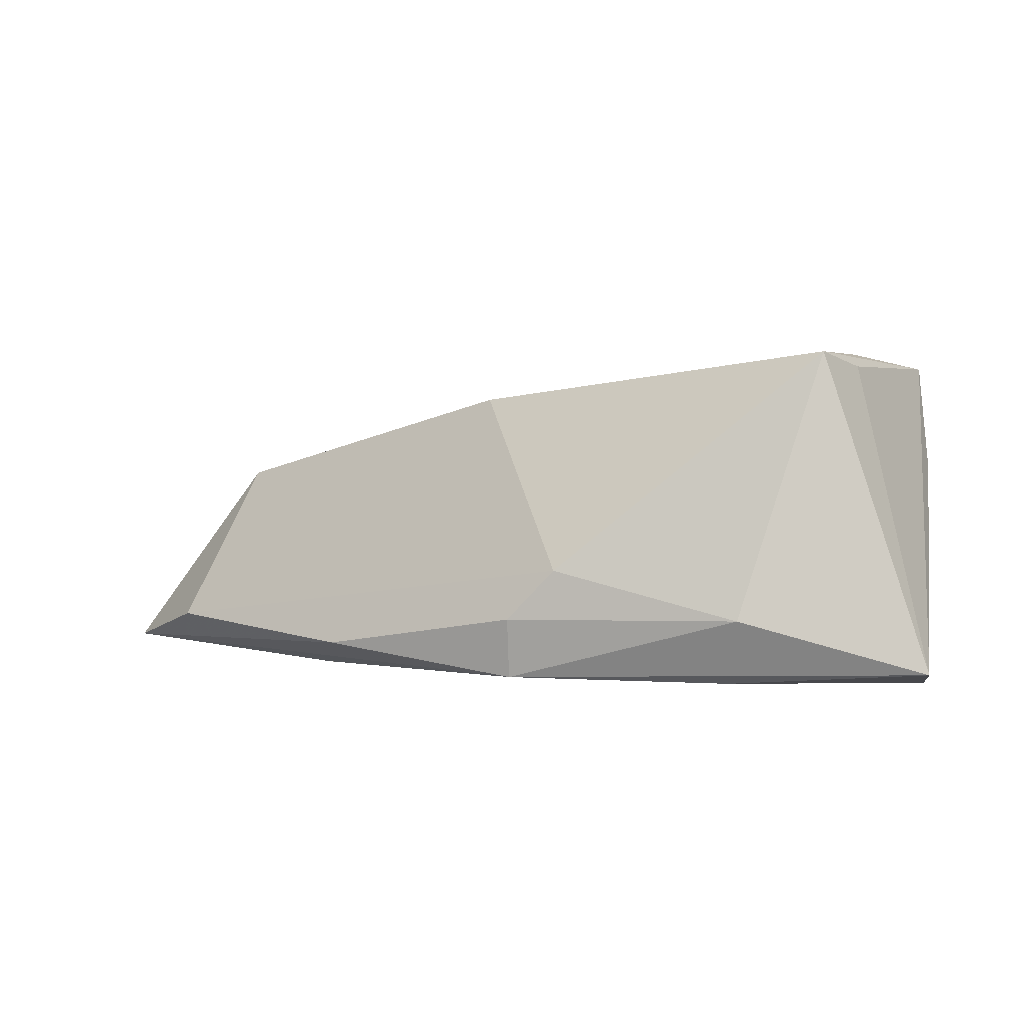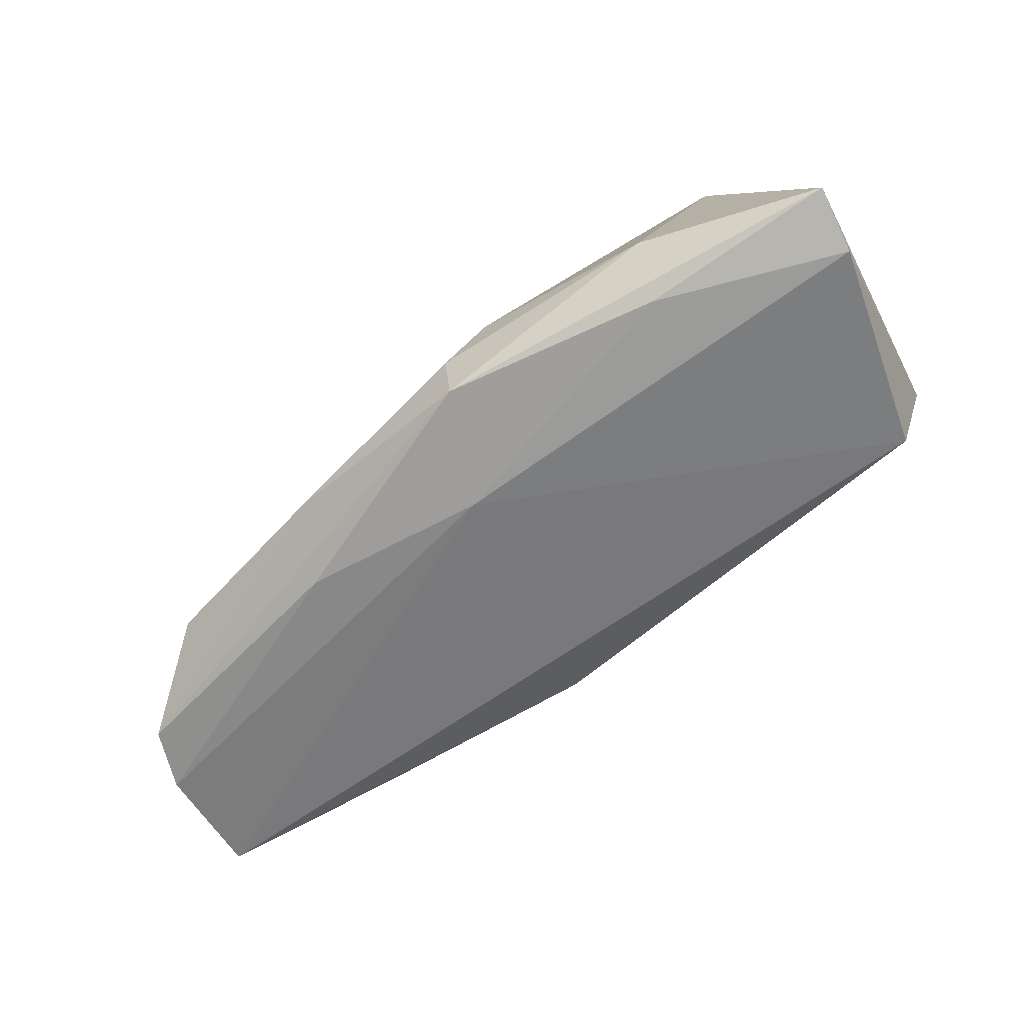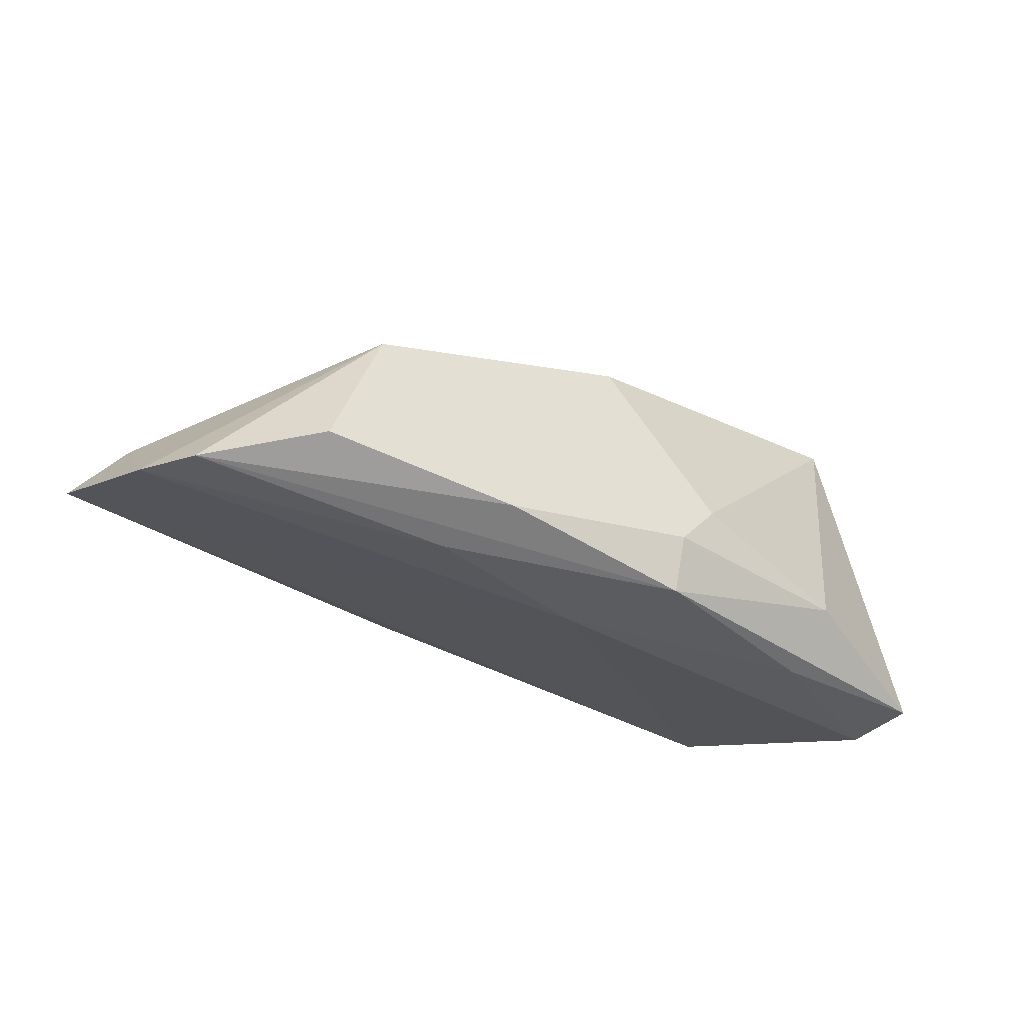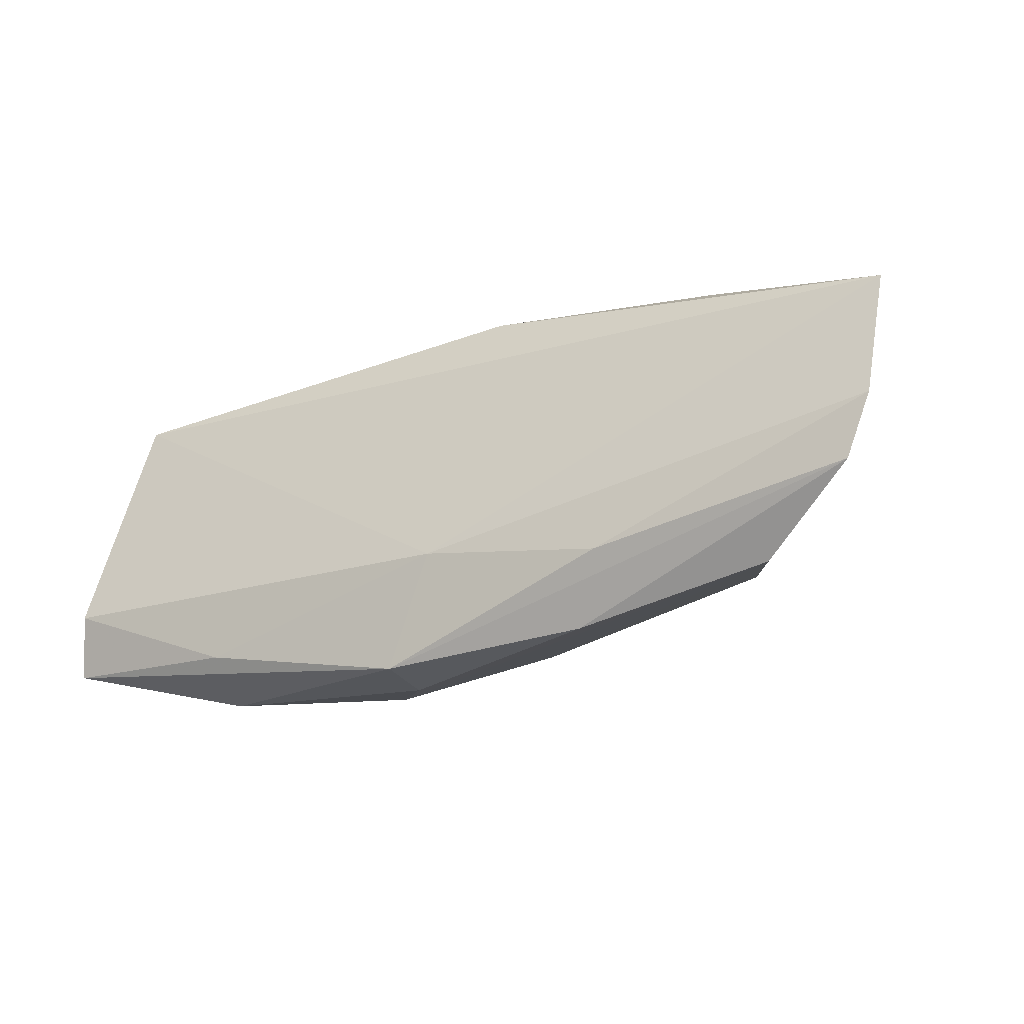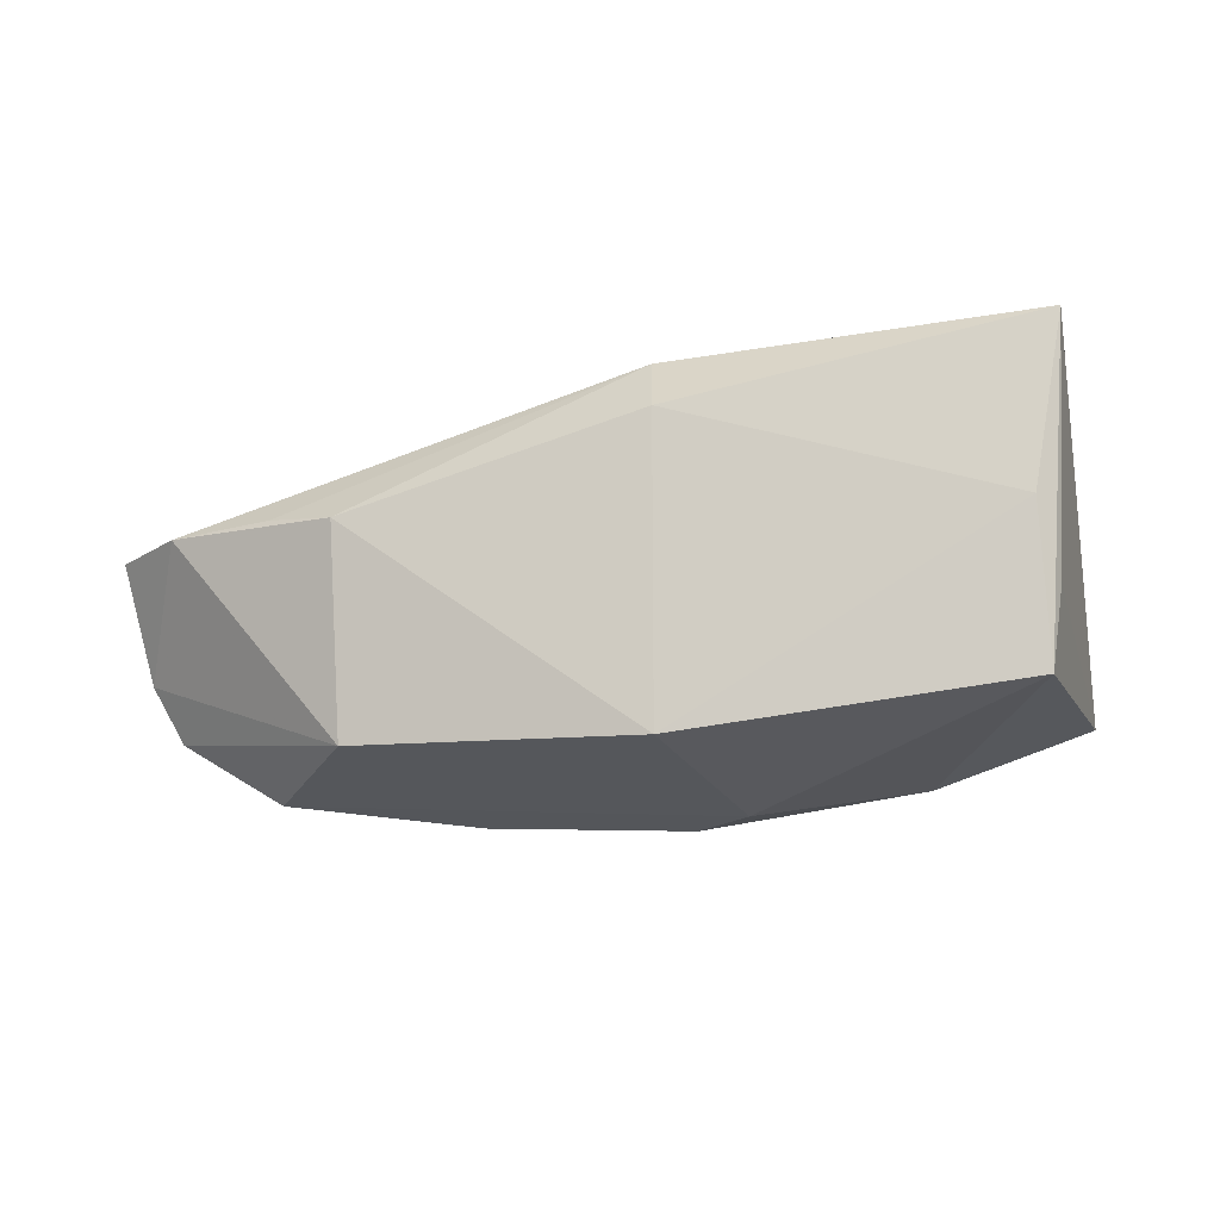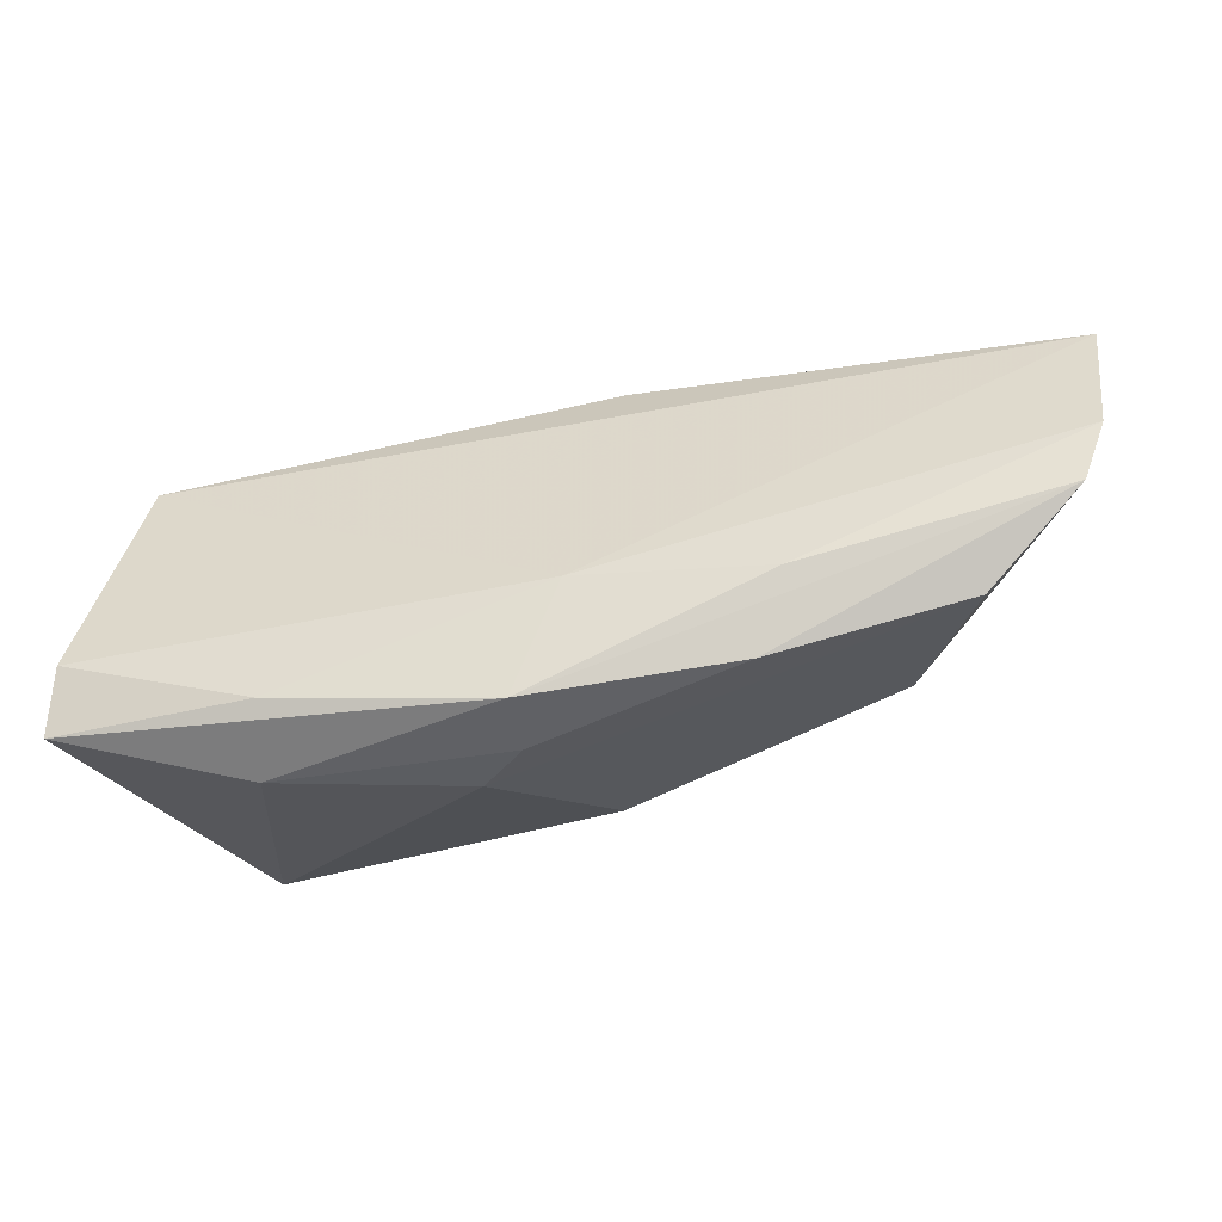
<metadata>
{"format":"obj","ext":"obj","renderer":"f3d","projection":"perspective","resolution":1024,"background":"white","views":[{"elev":0.6,"azim":15.1,"up":"+Z"},{"elev":-69.8,"azim":32.5,"up":"+Z"},{"elev":-32.6,"azim":-42.9,"up":"+Z"},{"elev":-14.1,"azim":-150.6,"up":"+Y"},{"elev":77.3,"azim":-9.7,"up":"+Z"},{"elev":-35.4,"azim":-167.2,"up":"+Y"}]}
</metadata>
<code>
v 0.04509 0.01408 -0.002319
v -0.0443 0.02267 -0.006631
v -0.04334 -0.01109 0.007586
v -0.008484 -0.01723 0.01684
v -0.009833 -0.009459 -0.01878
v -0.05272 -0.01378 -0.01176
v 0.04402 0.02173 0.02235
v 0.0224 0.02398 0.01599
v 0.04066 0.01508 -0.01221
v -0.06422 -0.003689 -0.0155
v -0.03291 -0.01127 -0.01813
v 0.0345 -0.01885 0.02217
v -0.00229 0.0194 0.01759
v 0.03782 -0.008791 0.0209
v -0.02921 -0.02015 -0.01482
v -0.06035 0.01864 -0.002018
v 0.04626 -0.01244 -0.01886
v -0.01444 0.02328 -0.008286
v -0.04016 0.0146 0.01066
v -0.001023 0.0262 0.01164
v -0.003979 -0.02528 -0.01102
v 0.04573 0.0127 0.008478
v 0.001968 -0.02528 -0.004856
v -0.06693 0.004068 -0.01496
v -0.06789 0.01922 -0.01146
v -0.004176 -0.02356 -0.01838
v 0.02481 -0.02528 -0.01075
v -0.04774 0.01705 0.004954
v 0.03659 0.0008441 0.02313
v 0.02296 -0.01992 -0.01886
v 0.04732 -0.02054 -0.01712
f 18 9 25
f 20 9 18
f 20 19 13
f 19 16 3
f 6 3 10
f 25 9 5
f 31 12 27
f 26 10 11
f 11 5 26
f 31 27 26
f 26 27 21
f 2 18 25
f 20 18 2
f 25 16 2
f 2 16 20
f 14 12 31
f 1 22 31
f 28 19 20
f 20 16 28
f 28 16 19
f 19 3 4
f 4 13 19
f 4 3 6
f 24 3 16
f 24 10 3
f 24 16 25
f 11 10 24
f 25 5 24
f 24 5 11
f 17 5 9
f 17 1 31
f 9 1 17
f 15 26 21
f 6 10 15
f 10 26 15
f 22 1 7
f 7 1 9
f 20 13 7
f 31 22 7
f 7 14 31
f 12 14 7
f 12 4 23
f 23 27 12
f 21 27 23
f 23 4 6
f 6 15 23
f 23 15 21
f 30 26 5
f 5 17 30
f 31 26 30
f 30 17 31
f 8 9 20
f 20 7 8
f 8 7 9
f 12 7 29
f 29 7 13
f 29 4 12
f 13 4 29

</code>
